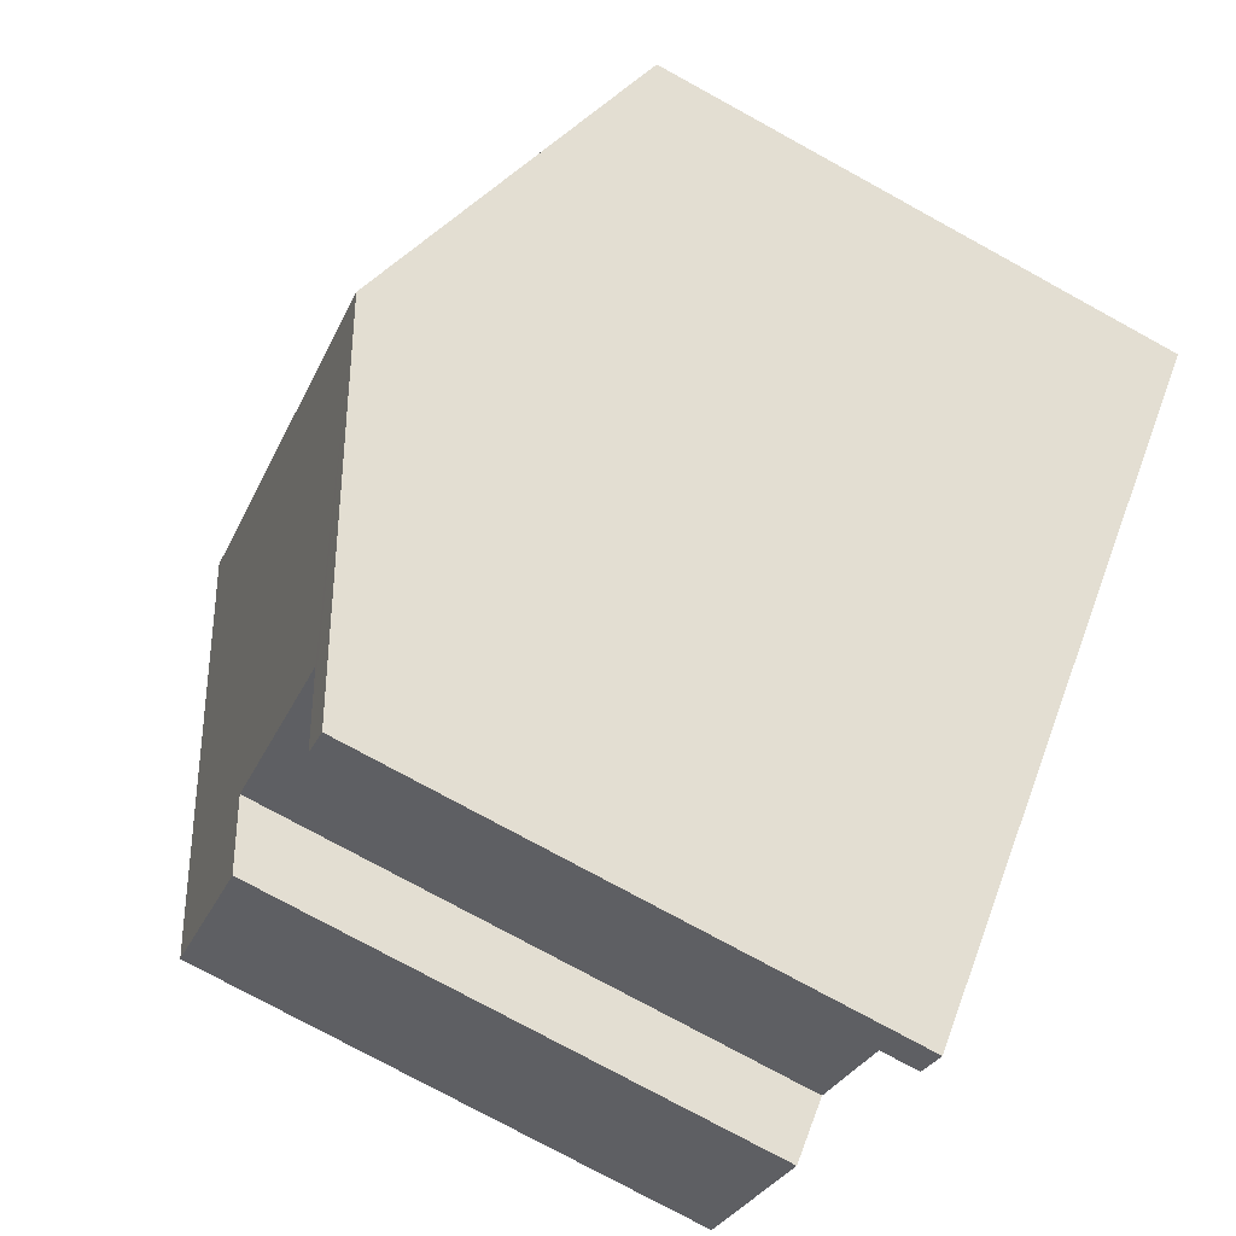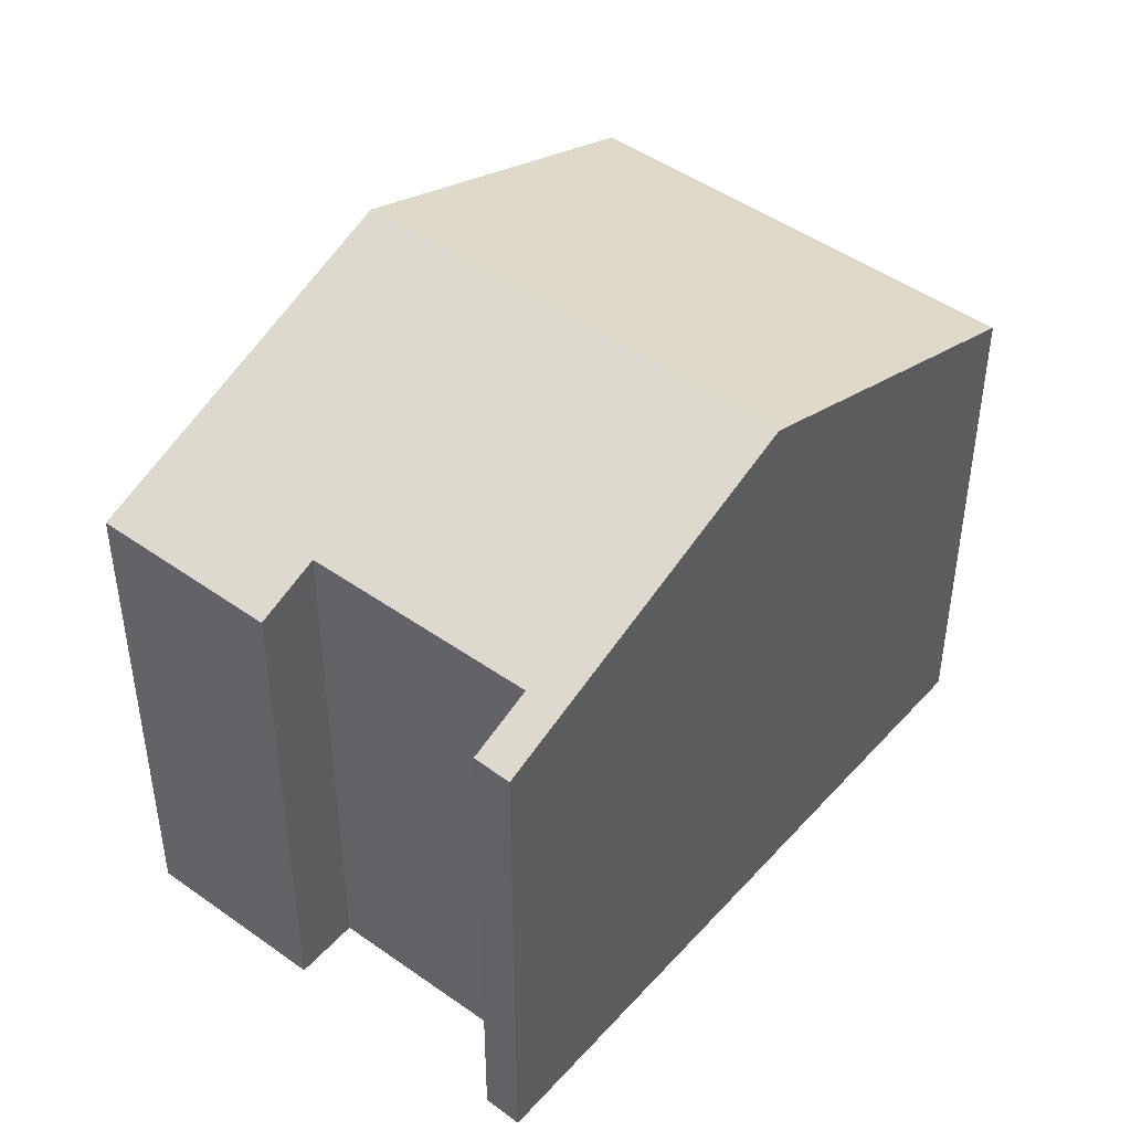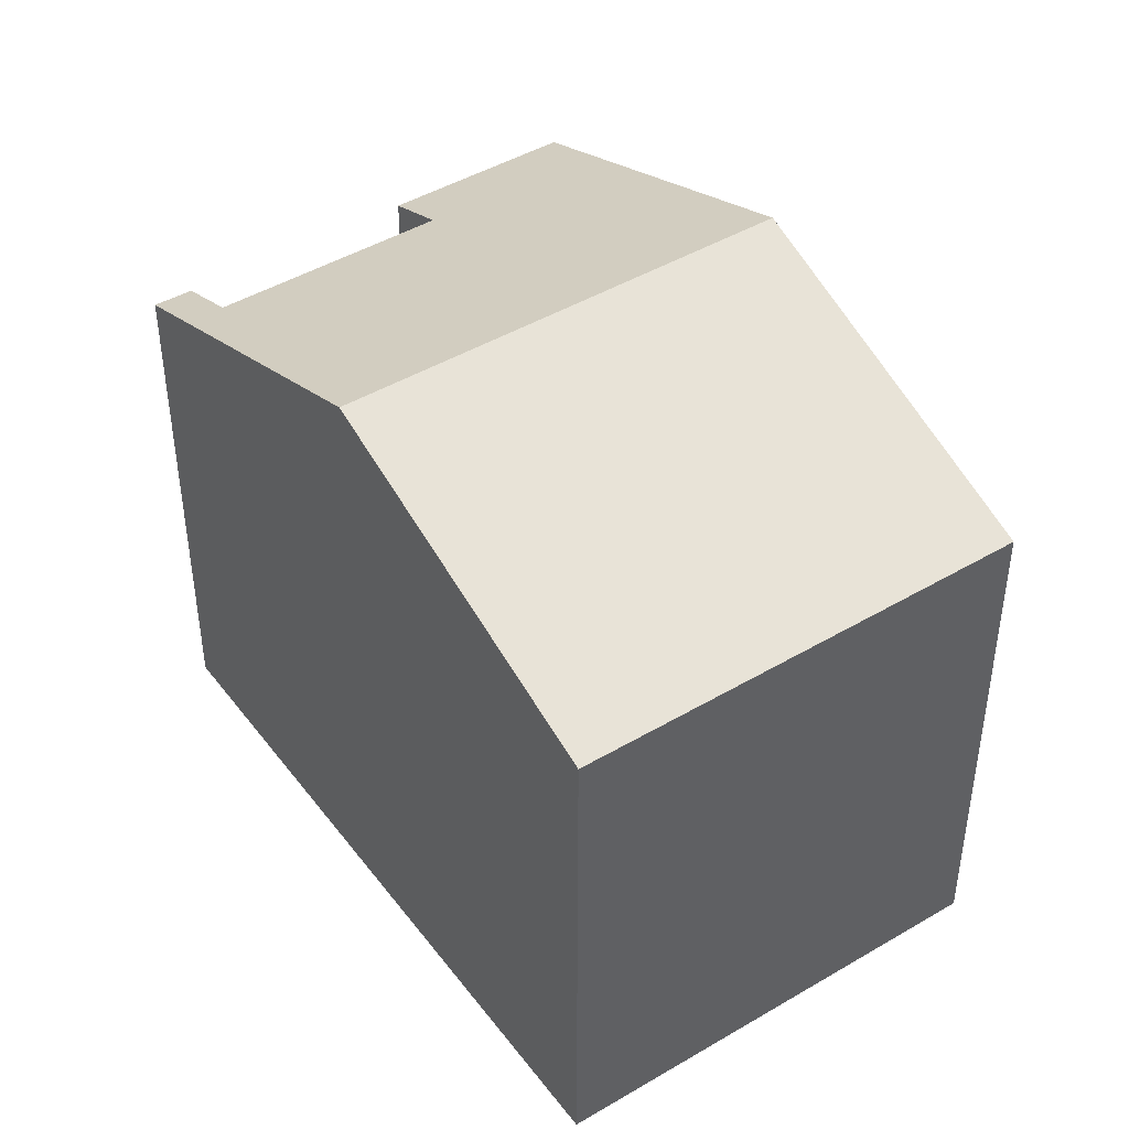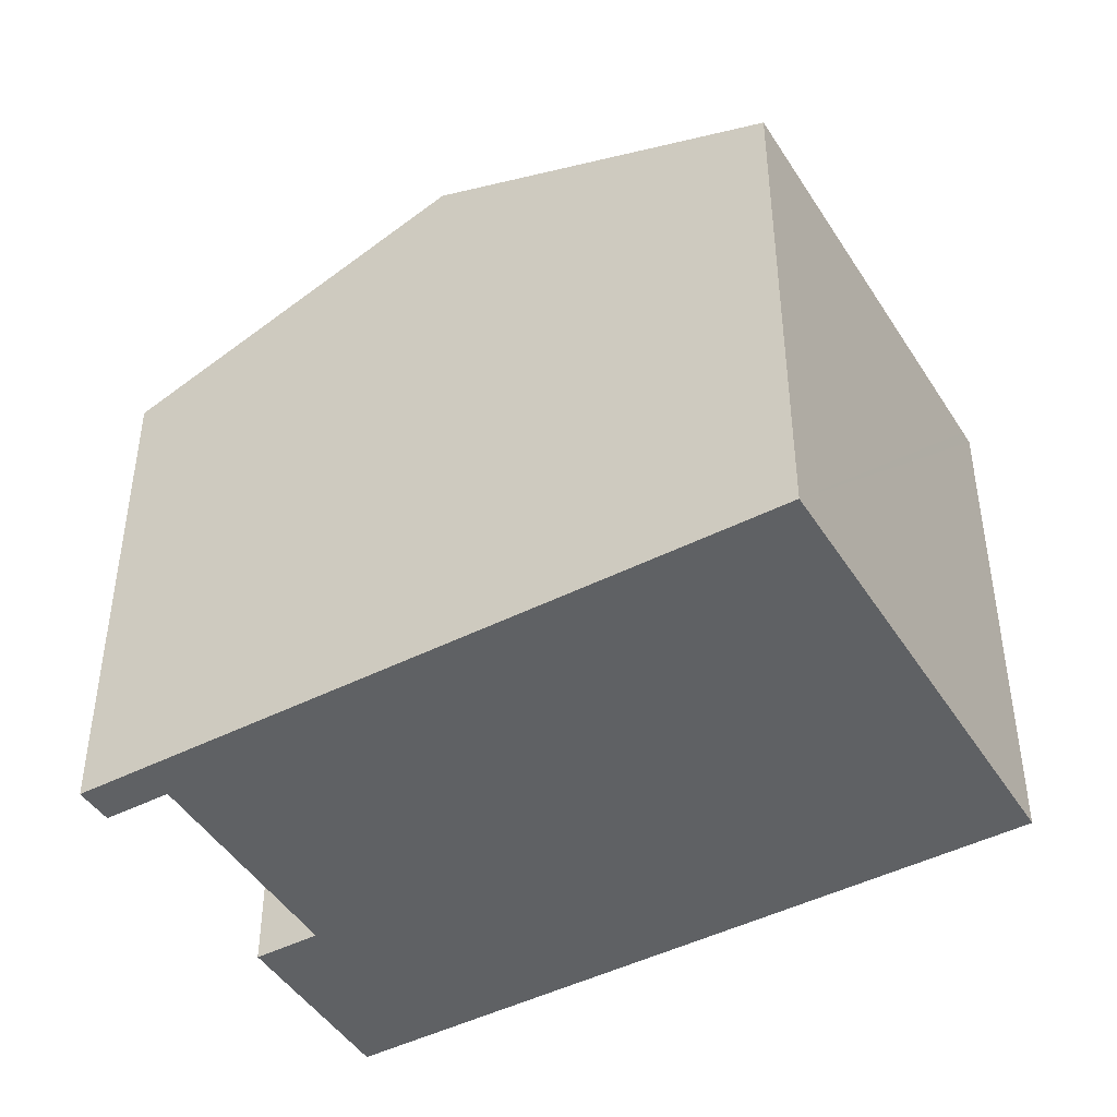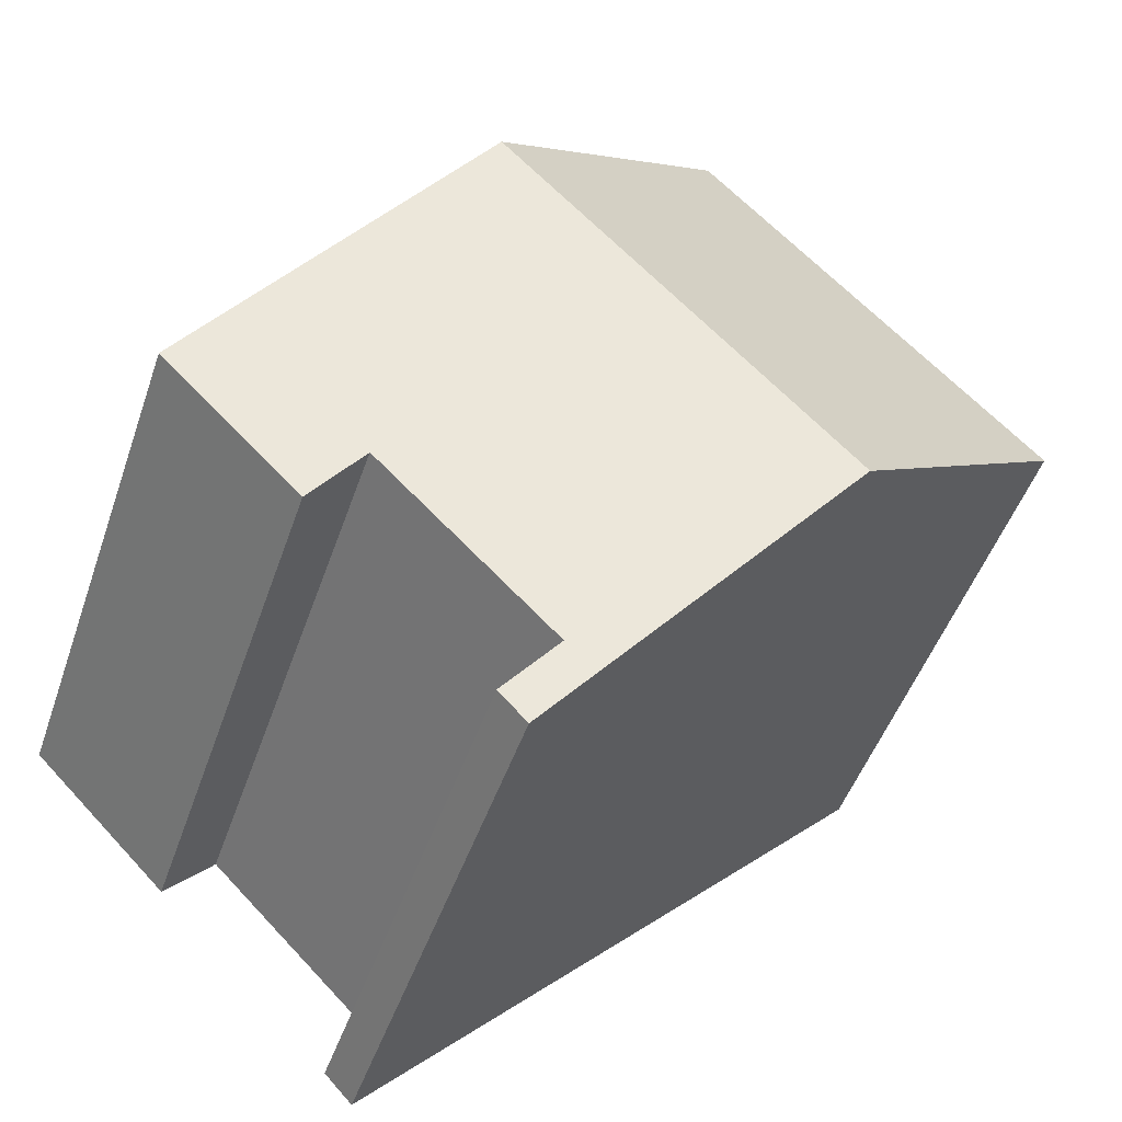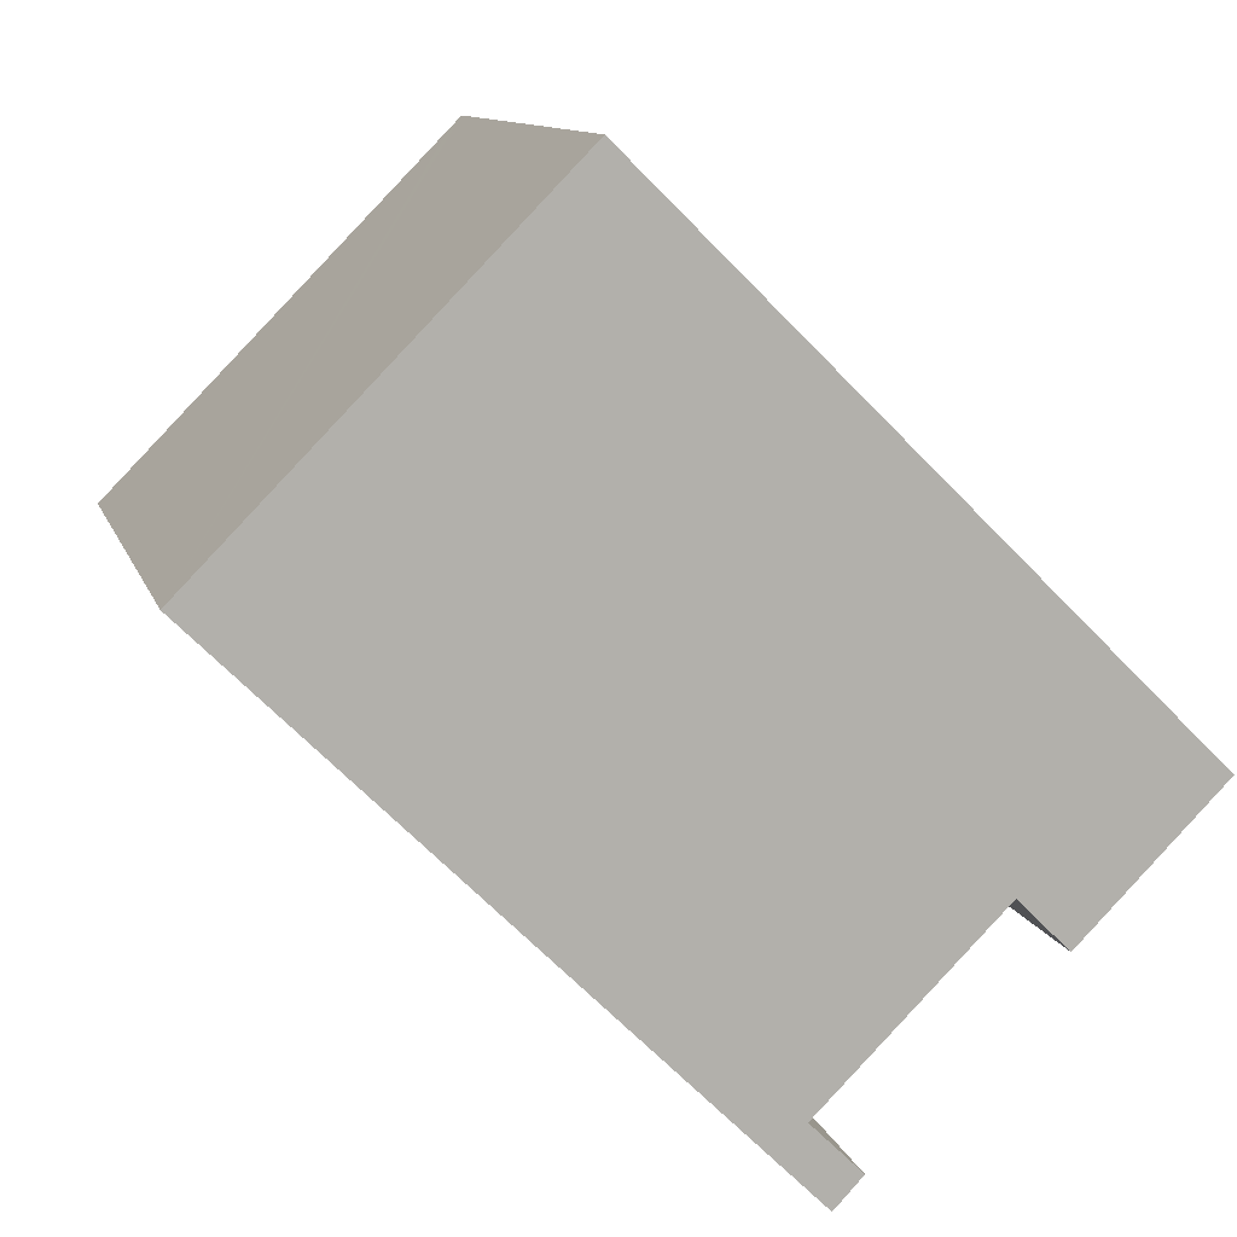
<metadata>
{"format":"obj","ext":"obj","renderer":"f3d","projection":"perspective","resolution":1024,"background":"white","views":[{"elev":-76.9,"azim":-118.7,"up":"+Z"},{"elev":46.5,"azim":173.9,"up":"+Y"},{"elev":44.9,"azim":-79.9,"up":"+Y"},{"elev":-45.5,"azim":-105.0,"up":"+Y"},{"elev":-47.6,"azim":161.6,"up":"+Z"},{"elev":10.9,"azim":-14.4,"up":"+Z"}]}
</metadata>
<code>
v  3.815 9.62 -3.775
v  4.887 7.686 4.965
v  8.712 9.62 1.2
v  4.724 7.686 4.8
v  0 7.686 4.706e-16
v  8.025 7.694 -7.117
v  7.623 7.69 -7.543
v  7.314 8.054 -6.414
v  9.83 8.045 -3.895
v  12.55 7.682 -2.574
v  10.54 7.685 -4.598
v  8.025 4.358e-16 -7.117
v  7.623 4.619e-16 -7.543
v  10.54 2.815e-16 -4.598
v  12.55 1.576e-16 -2.574
v  7.314 3.927e-16 -6.414
v  9.83 2.385e-16 -3.895
v  0 0 0
v  3.815 2.312e-16 -3.775
v  4.887 -3.04e-16 4.965
v  4.724 -2.939e-16 4.8
v  8.712 -7.348e-17 1.2
g defaultobject
f 1 2 3
f 2 1 4
f 4 1 5
f 1 6 7
f 6 1 8
f 8 1 9
f 9 1 3
f 9 3 10
f 10 11 9
f 12 7 6
f 7 12 13
f 10 14 11
f 14 10 15
f 9 16 8
f 16 9 17
f 13 1 7
f 1 13 5
f 5 13 18
f 18 13 19
f 11 17 9
f 17 11 14
f 18 4 5
f 4 18 2
f 2 18 20
f 20 18 21
f 20 3 2
f 3 20 10
f 10 20 15
f 15 20 22
f 16 6 8
f 6 16 12
f 19 21 18
f 21 19 16
f 16 19 13
f 21 16 20
f 16 13 12
f 16 22 20
f 22 16 17
f 22 17 15
f 15 17 14

</code>
